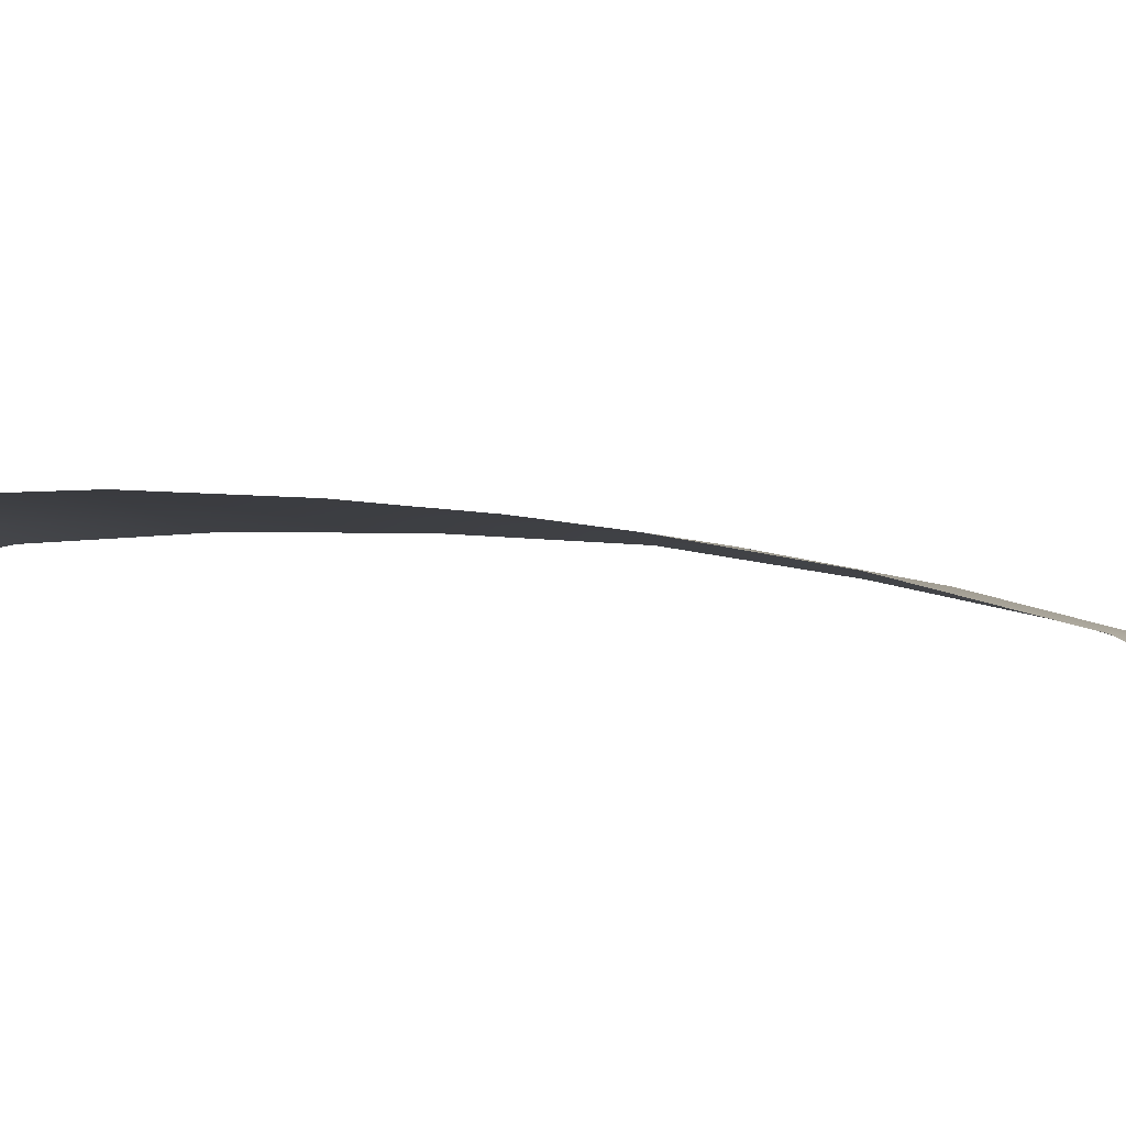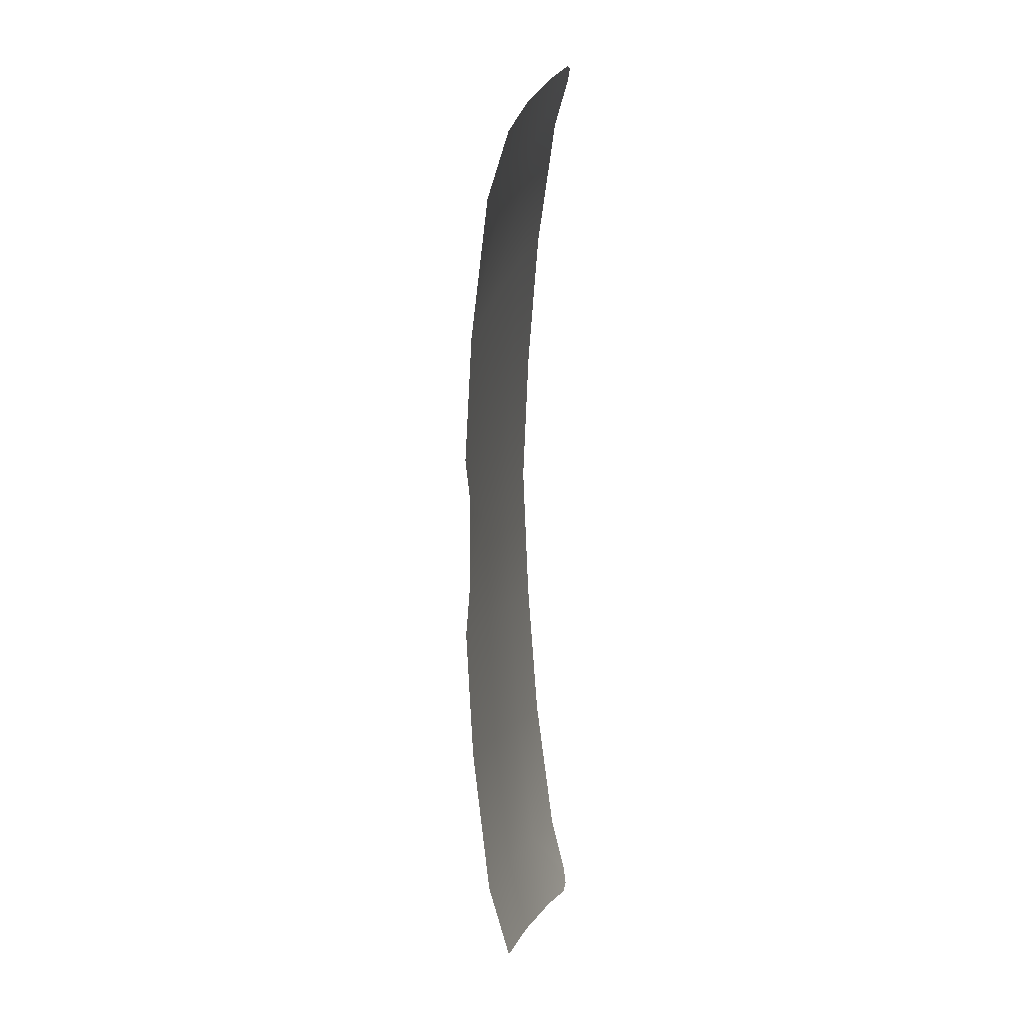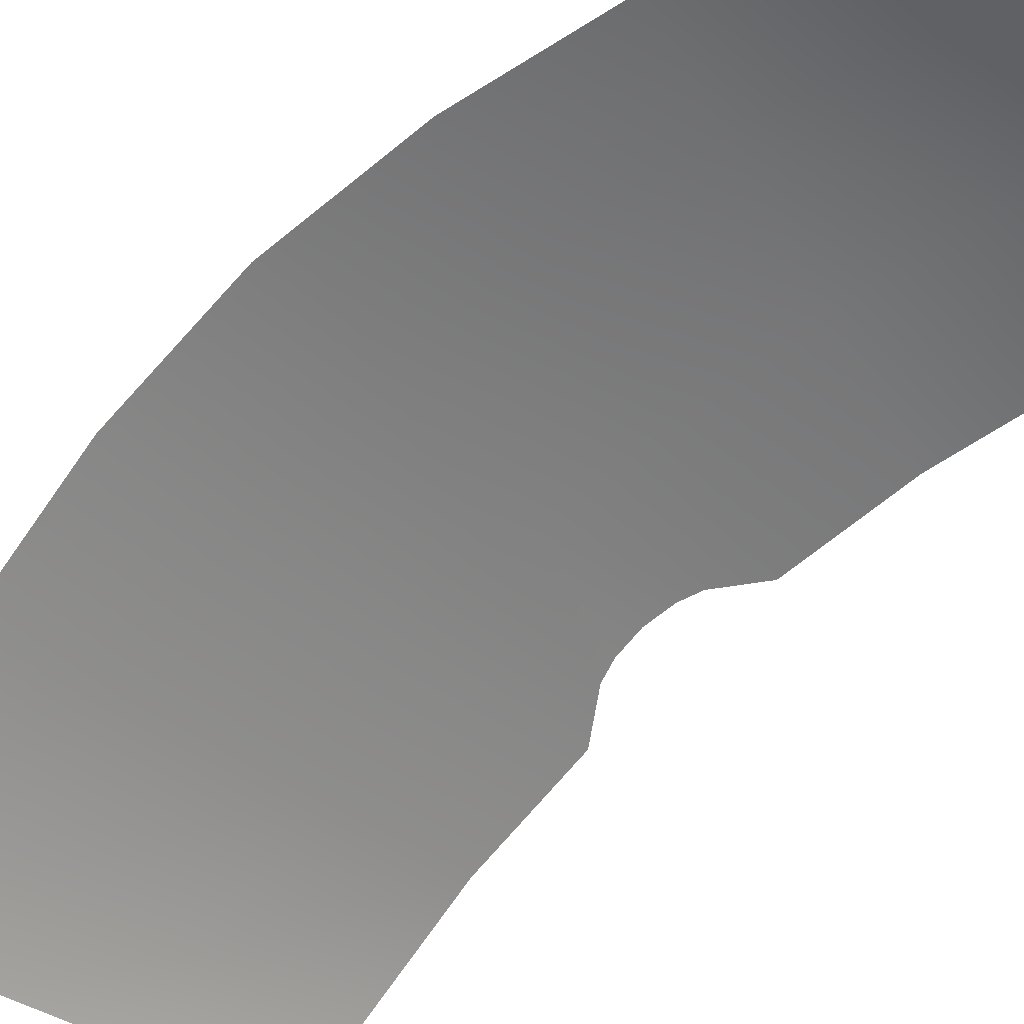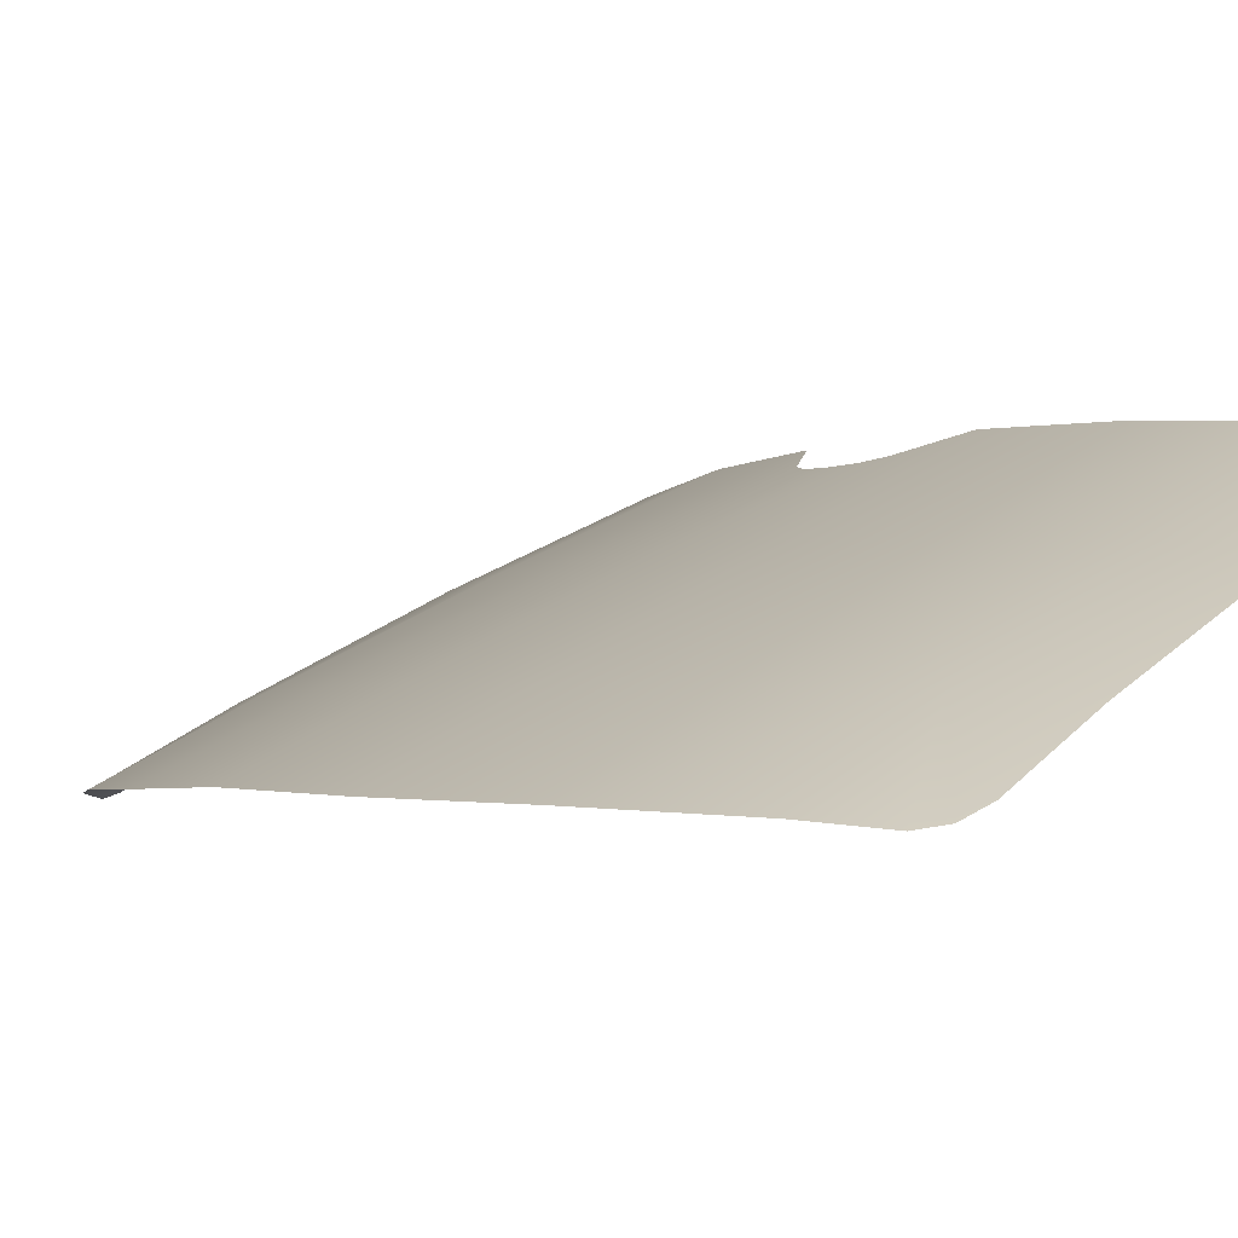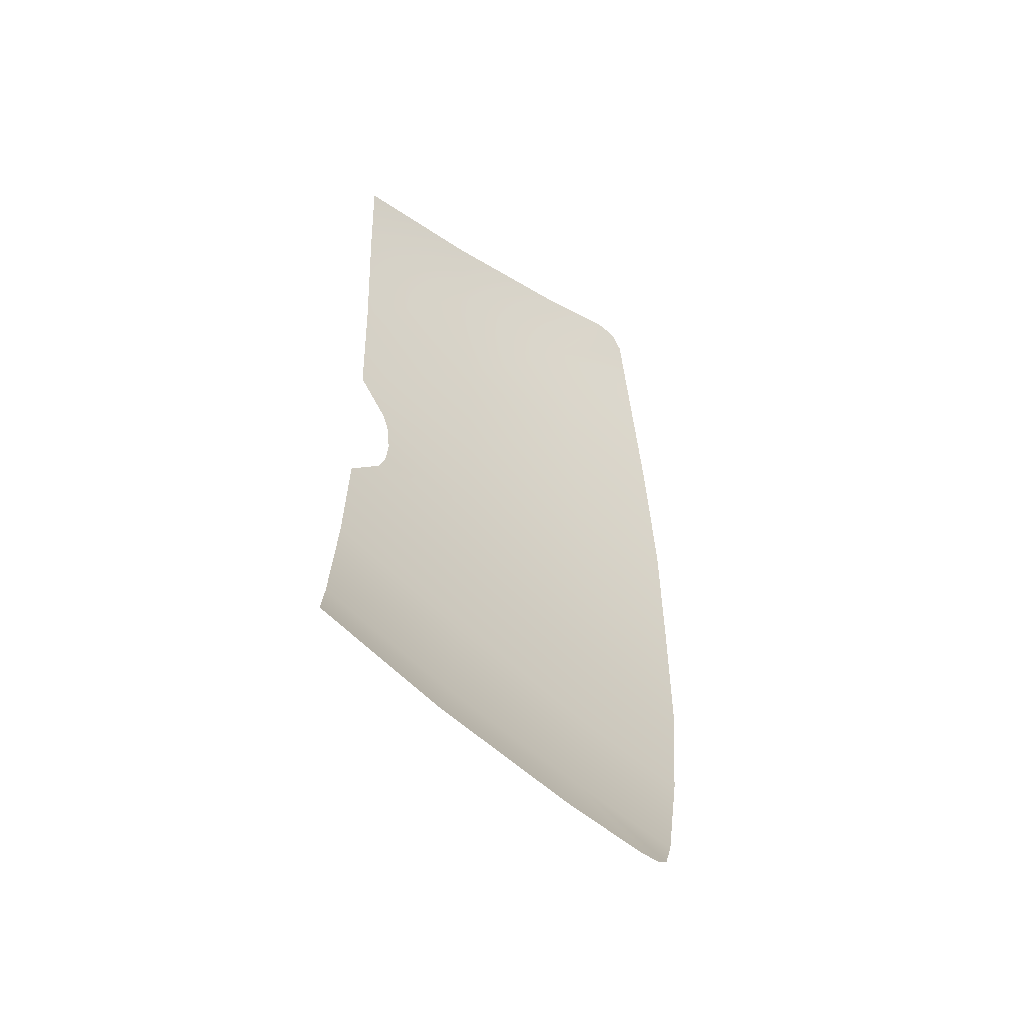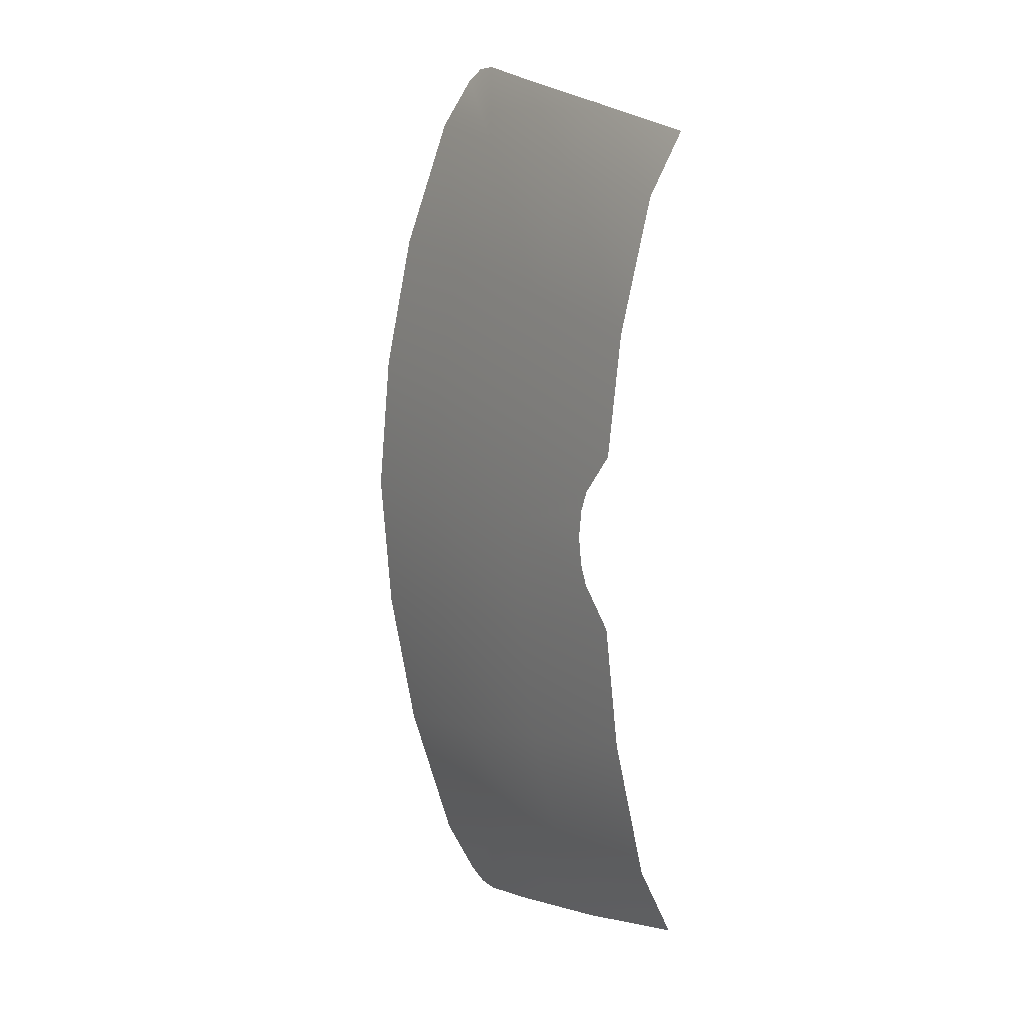
<metadata>
{"format":"obj","ext":"obj","renderer":"f3d","projection":"perspective","resolution":1024,"background":"white","views":[{"elev":24.1,"azim":-75.0,"up":"+Y"},{"elev":10.7,"azim":-107.6,"up":"+Z"},{"elev":-79.6,"azim":132.9,"up":"+Y"},{"elev":-1.7,"azim":151.4,"up":"+Y"},{"elev":-55.0,"azim":-66.1,"up":"+Z"},{"elev":10.5,"azim":-149.2,"up":"+Z"}]}
</metadata>
<code>
o CORVETTEZ06_BOX_CUT.026
v 0.4434 0.7871 0.3903
v 0.4788 0.7904 0.1898
v 0.2618 0.8972 0.1611
v 0.2362 0.8936 0.3494
v 0.5918 0.7062 0.416
v 0.6348 0.7093 0.2097
v 0.1904 0.8853 0.542
v 0.3842 0.781 0.5823
v 0.5228 0.7001 0.6095
v 0.2722 0.8985 0
v 0.4938 0.7929 0
v 0.6513 0.7135 0
v 0.05585 0.9937 0.1288
v 0.03906 0.9888 0.3067
v 0.001526 0.976 0.502
v -0.03601 0.9574 0.5936
v 0.1428 0.8722 0.6363
v 0.325 0.7733 0.6778
v 0.4248 0.7123 0.7007
v 0.4541 0.6983 0.698
v 0.4776 0.6934 0.6806
v 0.1013 0.9745 0.0705
v 0.1163 0.9693 0
v 0.1117 0.9705 0.04151
v 0.4788 0.7904 -0.1898
v 0.4434 0.7871 -0.3903
v 0.2362 0.8936 -0.3494
v 0.2618 0.8972 -0.1611
v 0.6348 0.7093 -0.2097
v 0.5918 0.7062 -0.416
v 0.1904 0.8853 -0.542
v 0.3842 0.781 -0.5823
v 0.5228 0.7001 -0.6095
v 0.03906 0.9888 -0.3067
v 0.05585 0.9937 -0.1288
v 0.001526 0.976 -0.502
v -0.03601 0.9574 -0.593
v 0.1428 0.8722 -0.6363
v 0.325 0.7733 -0.6778
v 0.1013 0.9745 -0.0705
v 0.1117 0.9705 -0.04151
v 0.4776 0.6934 -0.6806
v 0.4541 0.6983 -0.698
v 0.4248 0.7123 -0.7007
f 1 2 3
f 3 4 1
f 5 6 2
f 2 1 5
f 4 7 8
f 8 1 4
f 1 8 9
f 9 5 1
f 10 3 2
f 2 11 10
f 11 2 6
f 6 12 11
f 4 3 13
f 13 14 4
f 14 15 7
f 7 4 14
f 15 16 17
f 17 7 15
f 18 8 7
f 7 17 18
f 8 18 19
f 8 19 20
f 8 20 21
f 8 21 9
f 22 13 3
f 22 3 10
f 10 23 24
f 22 10 24
f 25 26 27
f 27 28 25
f 29 30 26
f 26 25 29
f 31 27 26
f 26 32 31
f 32 26 30
f 30 33 32
f 28 10 11
f 11 25 28
f 25 11 12
f 12 29 25
f 28 27 34
f 34 35 28
f 36 34 27
f 27 31 36
f 37 36 31
f 31 38 37
f 32 39 38
f 38 31 32
f 28 35 40
f 41 23 10
f 40 41 10
f 28 40 10
f 32 33 42
f 32 42 43
f 32 43 44
f 32 44 39

</code>
